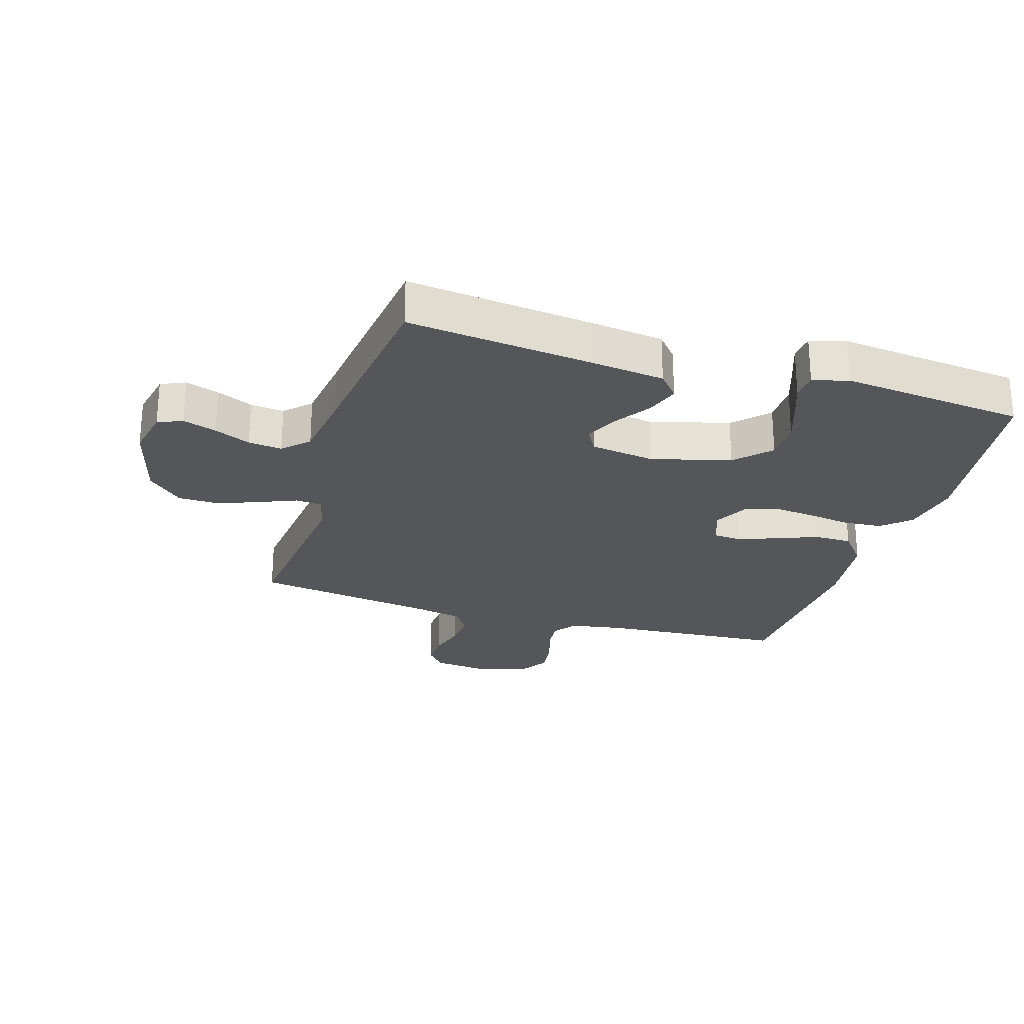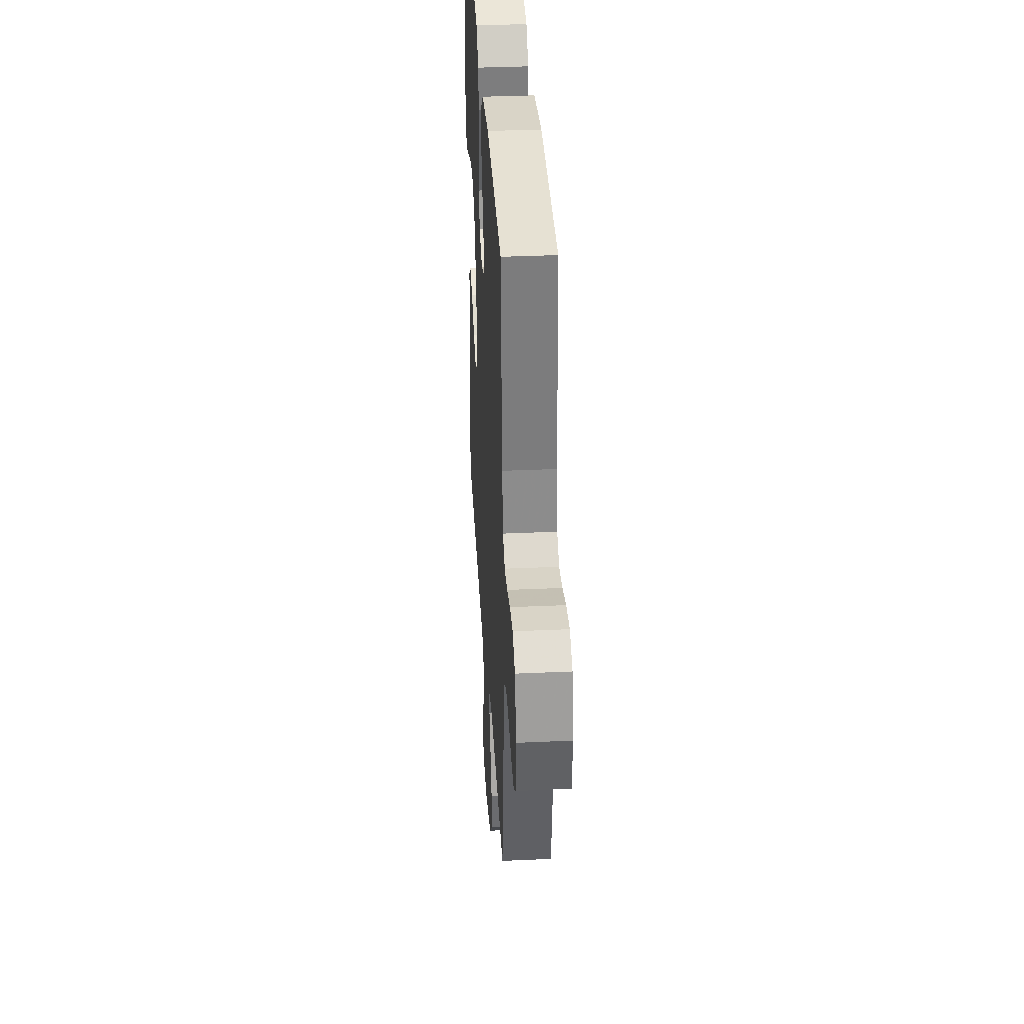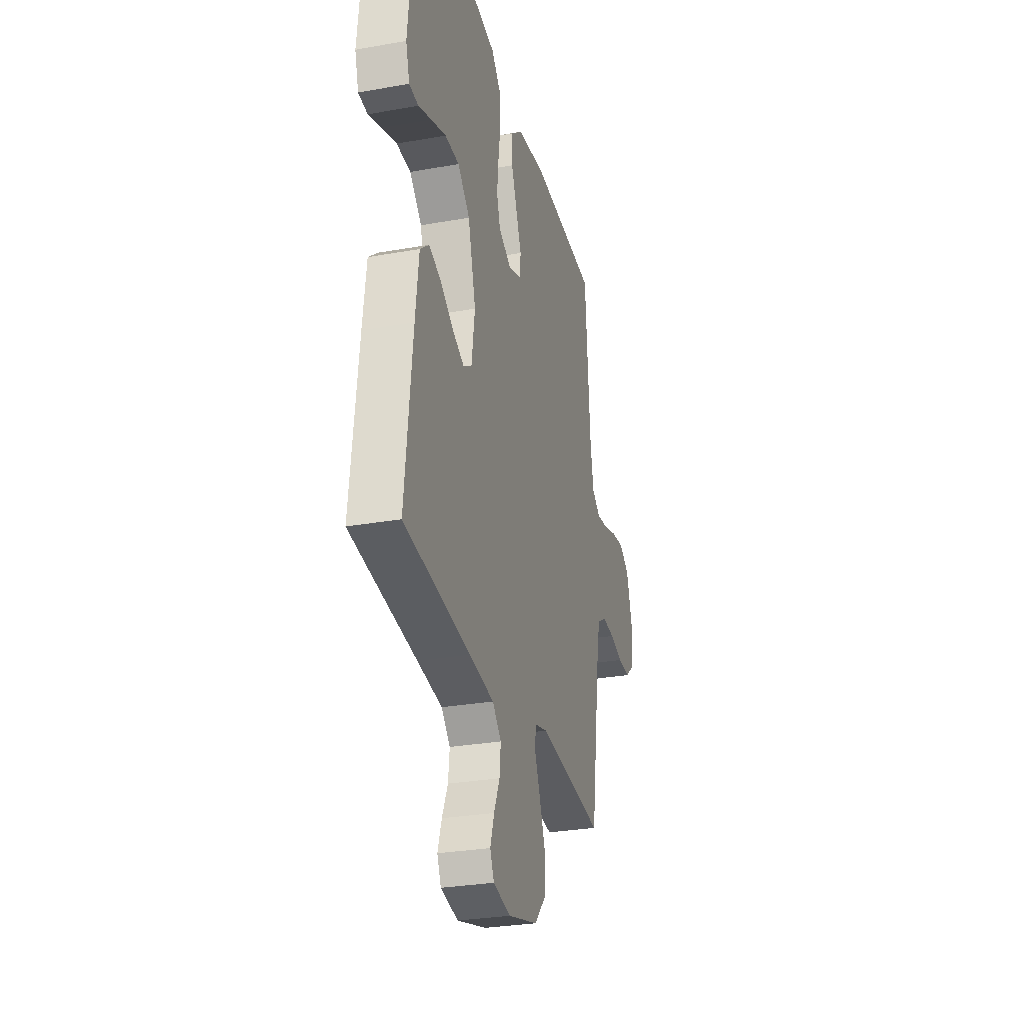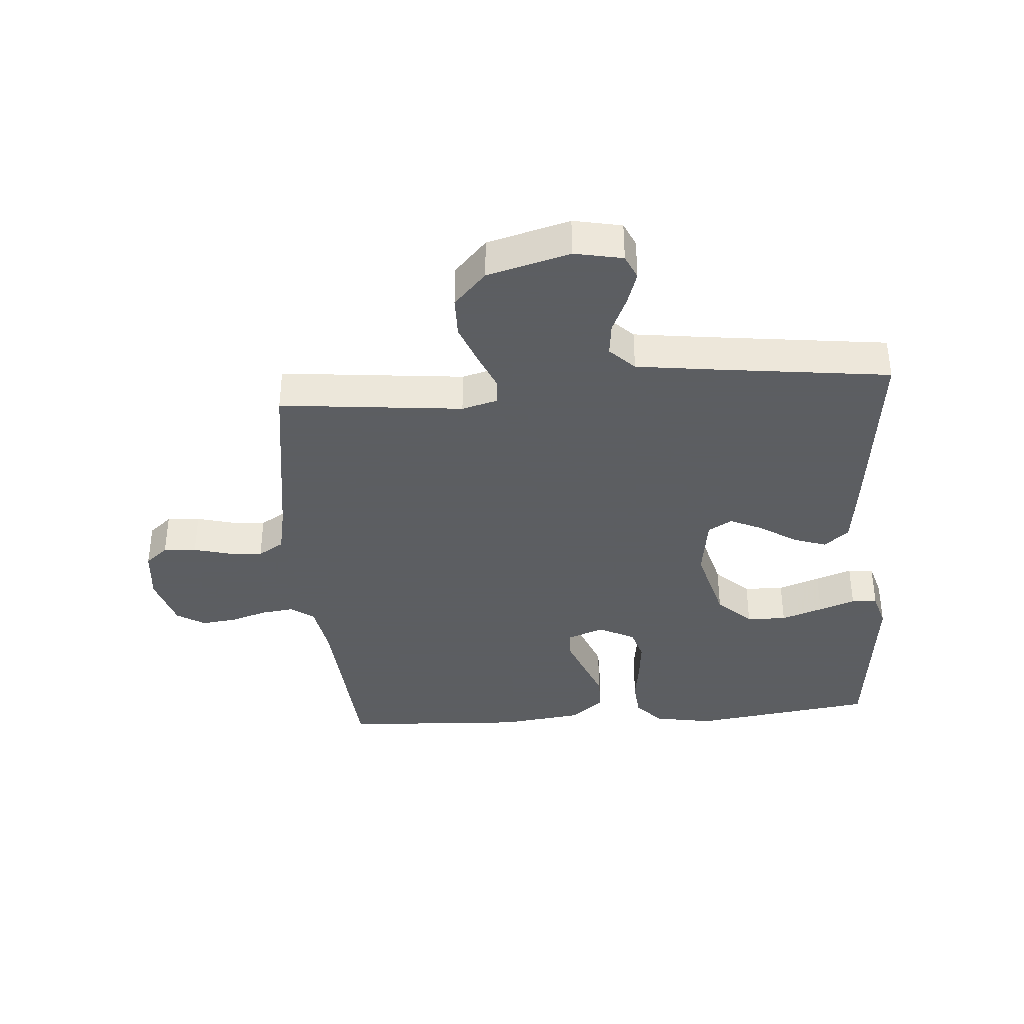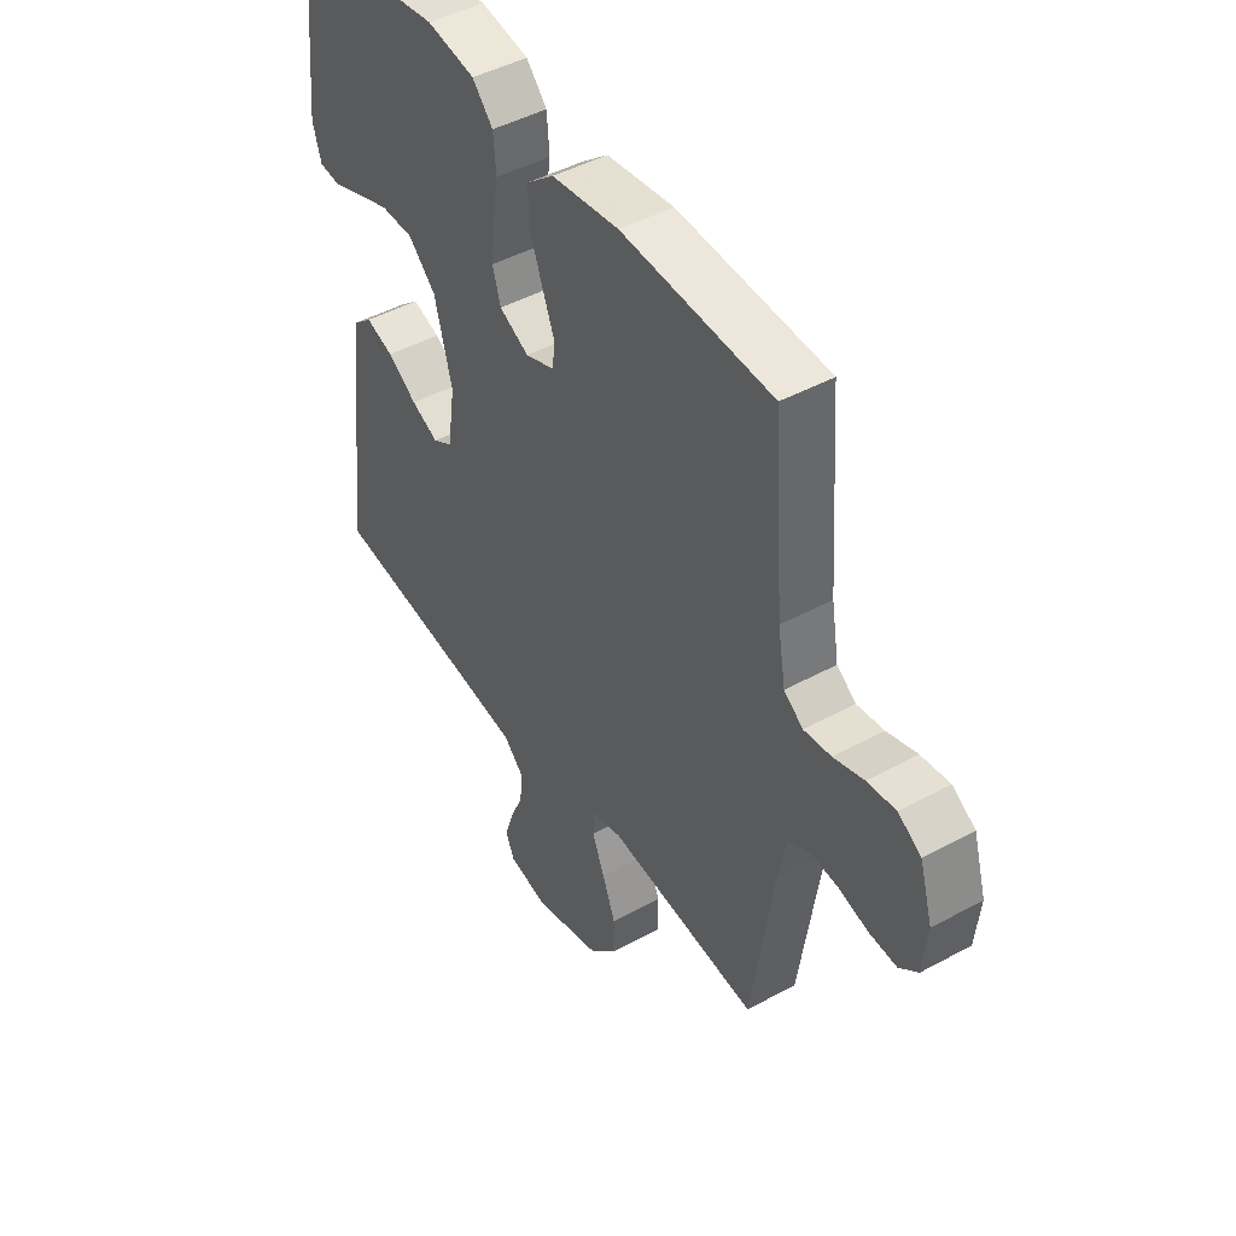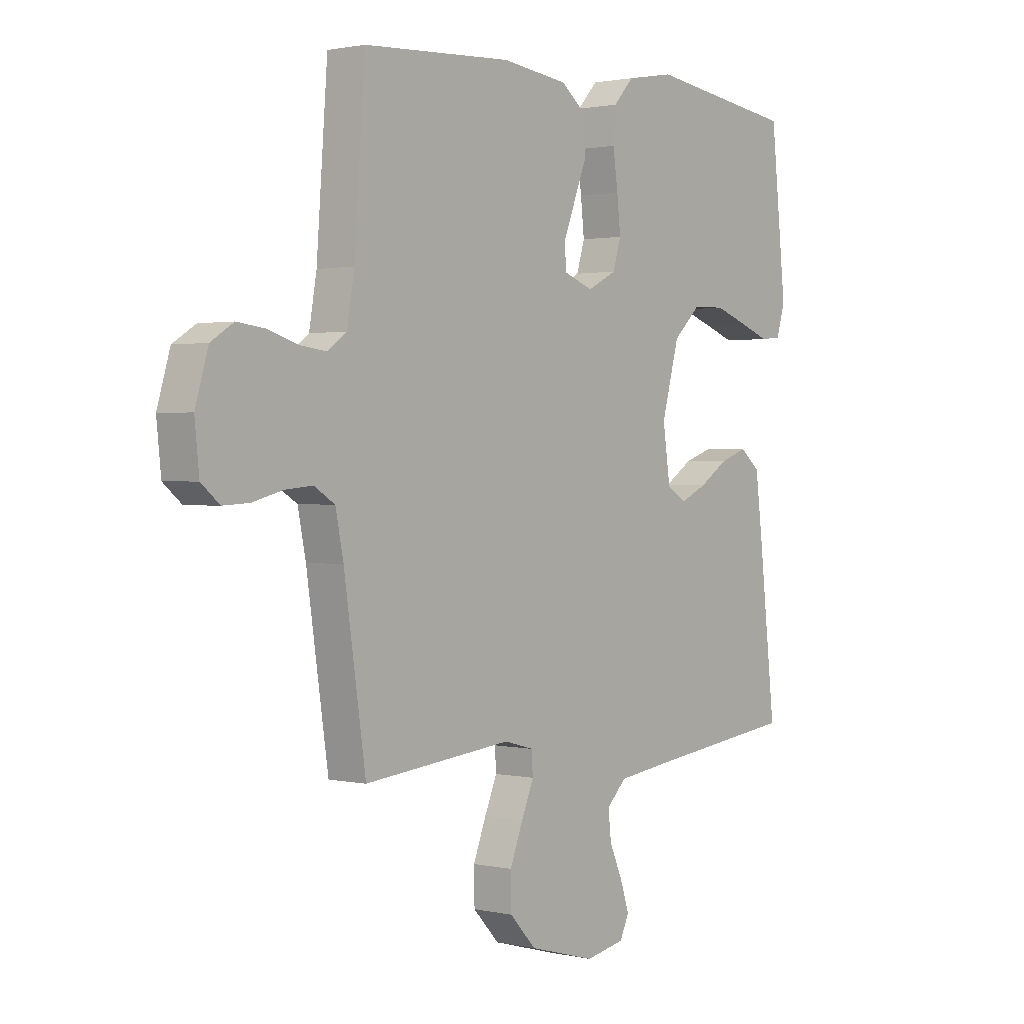
<metadata>
{"format":"obj","ext":"obj","renderer":"f3d","projection":"perspective","resolution":1024,"background":"white","views":[{"elev":-25.4,"azim":-107.1,"up":"+Y"},{"elev":35.7,"azim":86.6,"up":"+Z"},{"elev":-29.2,"azim":-75.2,"up":"+Z"},{"elev":-37.4,"azim":-175.6,"up":"+Y"},{"elev":45.7,"azim":57.9,"up":"+Z"},{"elev":1.3,"azim":129.2,"up":"+Z"}]}
</metadata>
<code>
v 0.5 0.07 -0.5
v 0.2 0.07 -0.469
v 0.141 0.07 -0.485
v 0.138 0.07 -0.528
v 0.163 0.07 -0.588
v 0.189 0.07 -0.656
v 0.188 0.07 -0.723
v 0.135 0.07 -0.78
v 0 0.07 -0.817
v -0.079 0.07 -0.801
v -0.097 0.07 -0.761
v -0.079 0.07 -0.706
v -0.053 0.07 -0.647
v -0.047 0.07 -0.592
v -0.087 0.07 -0.552
v -0.2 0.07 -0.537
v -0.5 0.07 -0.5
v -0.467 0.07 -0.2
v -0.452 0.07 -0.078
v -0.412 0.07 -0.044
v -0.357 0.07 -0.063
v -0.298 0.07 -0.102
v -0.244 0.07 -0.127
v -0.205 0.07 -0.104
v -0.19 0.07 0
v -0.225 0.07 0.13
v -0.28 0.07 0.183
v -0.345 0.07 0.184
v -0.413 0.07 0.16
v -0.472 0.07 0.138
v -0.514 0.07 0.142
v -0.531 0.07 0.2
v -0.5 0.07 0.5
v -0.2 0.07 0.542
v -0.104 0.07 0.525
v -0.063 0.07 0.48
v -0.058 0.07 0.417
v -0.068 0.07 0.347
v -0.075 0.07 0.28
v -0.059 0.07 0.226
v 0 0.07 0.196
v 0.059 0.07 0.218
v 0.062 0.07 0.265
v 0.038 0.07 0.327
v 0.012 0.07 0.394
v 0.012 0.07 0.455
v 0.066 0.07 0.499
v 0.2 0.07 0.516
v 0.5 0.07 0.5
v 0.522 0.07 0.2
v 0.537 0.07 0.112
v 0.575 0.07 0.084
v 0.629 0.07 0.091
v 0.689 0.07 0.11
v 0.746 0.07 0.117
v 0.792 0.07 0.088
v 0.818 0.07 0
v 0.809 0.07 -0.087
v 0.772 0.07 -0.118
v 0.718 0.07 -0.115
v 0.658 0.07 -0.099
v 0.602 0.07 -0.094
v 0.56 0.07 -0.12
v 0.544 0.07 -0.2
v 0.5 0 -0.5
v 0.2 0 -0.469
v 0.141 0 -0.485
v 0.138 0 -0.528
v 0.163 0 -0.588
v 0.189 0 -0.656
v 0.188 0 -0.723
v 0.135 0 -0.78
v 0 0 -0.817
v -0.079 0 -0.801
v -0.097 0 -0.761
v -0.079 0 -0.706
v -0.053 0 -0.647
v -0.047 0 -0.592
v -0.087 0 -0.552
v -0.2 0 -0.537
v -0.5 0 -0.5
v -0.467 0 -0.2
v -0.452 0 -0.078
v -0.412 0 -0.044
v -0.357 0 -0.063
v -0.298 0 -0.102
v -0.244 0 -0.127
v -0.205 0 -0.104
v -0.19 0 0
v -0.225 0 0.13
v -0.28 0 0.183
v -0.345 0 0.184
v -0.413 0 0.16
v -0.472 0 0.138
v -0.514 0 0.142
v -0.531 0 0.2
v -0.5 0 0.5
v -0.2 0 0.542
v -0.104 0 0.525
v -0.063 0 0.48
v -0.058 0 0.417
v -0.068 0 0.347
v -0.075 0 0.28
v -0.059 0 0.226
v 0 0 0.196
v 0.059 0 0.218
v 0.062 0 0.265
v 0.038 0 0.327
v 0.012 0 0.394
v 0.012 0 0.455
v 0.066 0 0.499
v 0.2 0 0.516
v 0.5 0 0.5
v 0.522 0 0.2
v 0.537 0 0.112
v 0.575 0 0.084
v 0.629 0 0.091
v 0.689 0 0.11
v 0.746 0 0.117
v 0.792 0 0.088
v 0.818 0 0
v 0.809 0 -0.087
v 0.772 0 -0.118
v 0.718 0 -0.115
v 0.658 0 -0.099
v 0.602 0 -0.094
v 0.56 0 -0.12
v 0.544 0 -0.2
f 58 59 60 61
f 58 61 62
f 57 58 62
f 56 57 62
f 53 54 55 56
f 52 53 56 62
f 51 52 62 63
f 47 48 49 50
f 44 45 46 47
f 43 44 47 50
f 42 43 50 51
f 35 36 37 38
f 35 38 39
f 34 35 39
f 33 34 39 40
f 29 30 31 32
f 28 29 32 33
f 27 28 33 40
f 19 20 21 22
f 19 22 23
f 16 17 18 19
f 15 16 19 23
f 14 15 23 24
f 10 11 12 13
f 8 9 10 13
f 8 13 14
f 4 5 6 7
f 4 7 8 14
f 64 1 2
f 64 2 3
f 63 64 3
f 41 42 51 63
f 41 63 3
f 26 27 40 41
f 25 26 41 3
f 14 24 25
f 3 4 14 25
f 125 124 123 122
f 126 125 122
f 126 122 121
f 126 121 120
f 120 119 118 117
f 126 120 117 116
f 127 126 116 115
f 114 113 112 111
f 111 110 109 108
f 114 111 108 107
f 115 114 107 106
f 102 101 100 99
f 103 102 99
f 103 99 98
f 104 103 98 97
f 96 95 94 93
f 97 96 93 92
f 104 97 92 91
f 86 85 84 83
f 87 86 83
f 83 82 81 80
f 87 83 80 79
f 88 87 79 78
f 77 76 75 74
f 77 74 73 72
f 78 77 72
f 71 70 69 68
f 78 72 71 68
f 66 65 128
f 67 66 128
f 67 128 127
f 127 115 106 105
f 67 127 105
f 105 104 91 90
f 67 105 90 89
f 89 88 78
f 89 78 68 67
f 1 65 66 2
f 2 66 67 3
f 3 67 68 4
f 4 68 69 5
f 5 69 70 6
f 6 70 71 7
f 7 71 72 8
f 8 72 73 9
f 9 73 74 10
f 10 74 75 11
f 11 75 76 12
f 12 76 77 13
f 13 77 78 14
f 14 78 79 15
f 15 79 80 16
f 16 80 81 17
f 17 81 82 18
f 18 82 83 19
f 19 83 84 20
f 20 84 85 21
f 21 85 86 22
f 22 86 87 23
f 23 87 88 24
f 24 88 89 25
f 25 89 90 26
f 26 90 91 27
f 27 91 92 28
f 28 92 93 29
f 29 93 94 30
f 30 94 95 31
f 31 95 96 32
f 32 96 97 33
f 33 97 98 34
f 34 98 99 35
f 35 99 100 36
f 36 100 101 37
f 37 101 102 38
f 38 102 103 39
f 39 103 104 40
f 40 104 105 41
f 41 105 106 42
f 42 106 107 43
f 43 107 108 44
f 44 108 109 45
f 45 109 110 46
f 46 110 111 47
f 47 111 112 48
f 48 112 113 49
f 49 113 114 50
f 50 114 115 51
f 51 115 116 52
f 52 116 117 53
f 53 117 118 54
f 54 118 119 55
f 55 119 120 56
f 56 120 121 57
f 57 121 122 58
f 58 122 123 59
f 59 123 124 60
f 60 124 125 61
f 61 125 126 62
f 62 126 127 63
f 63 127 128 64
f 64 128 65 1

</code>
